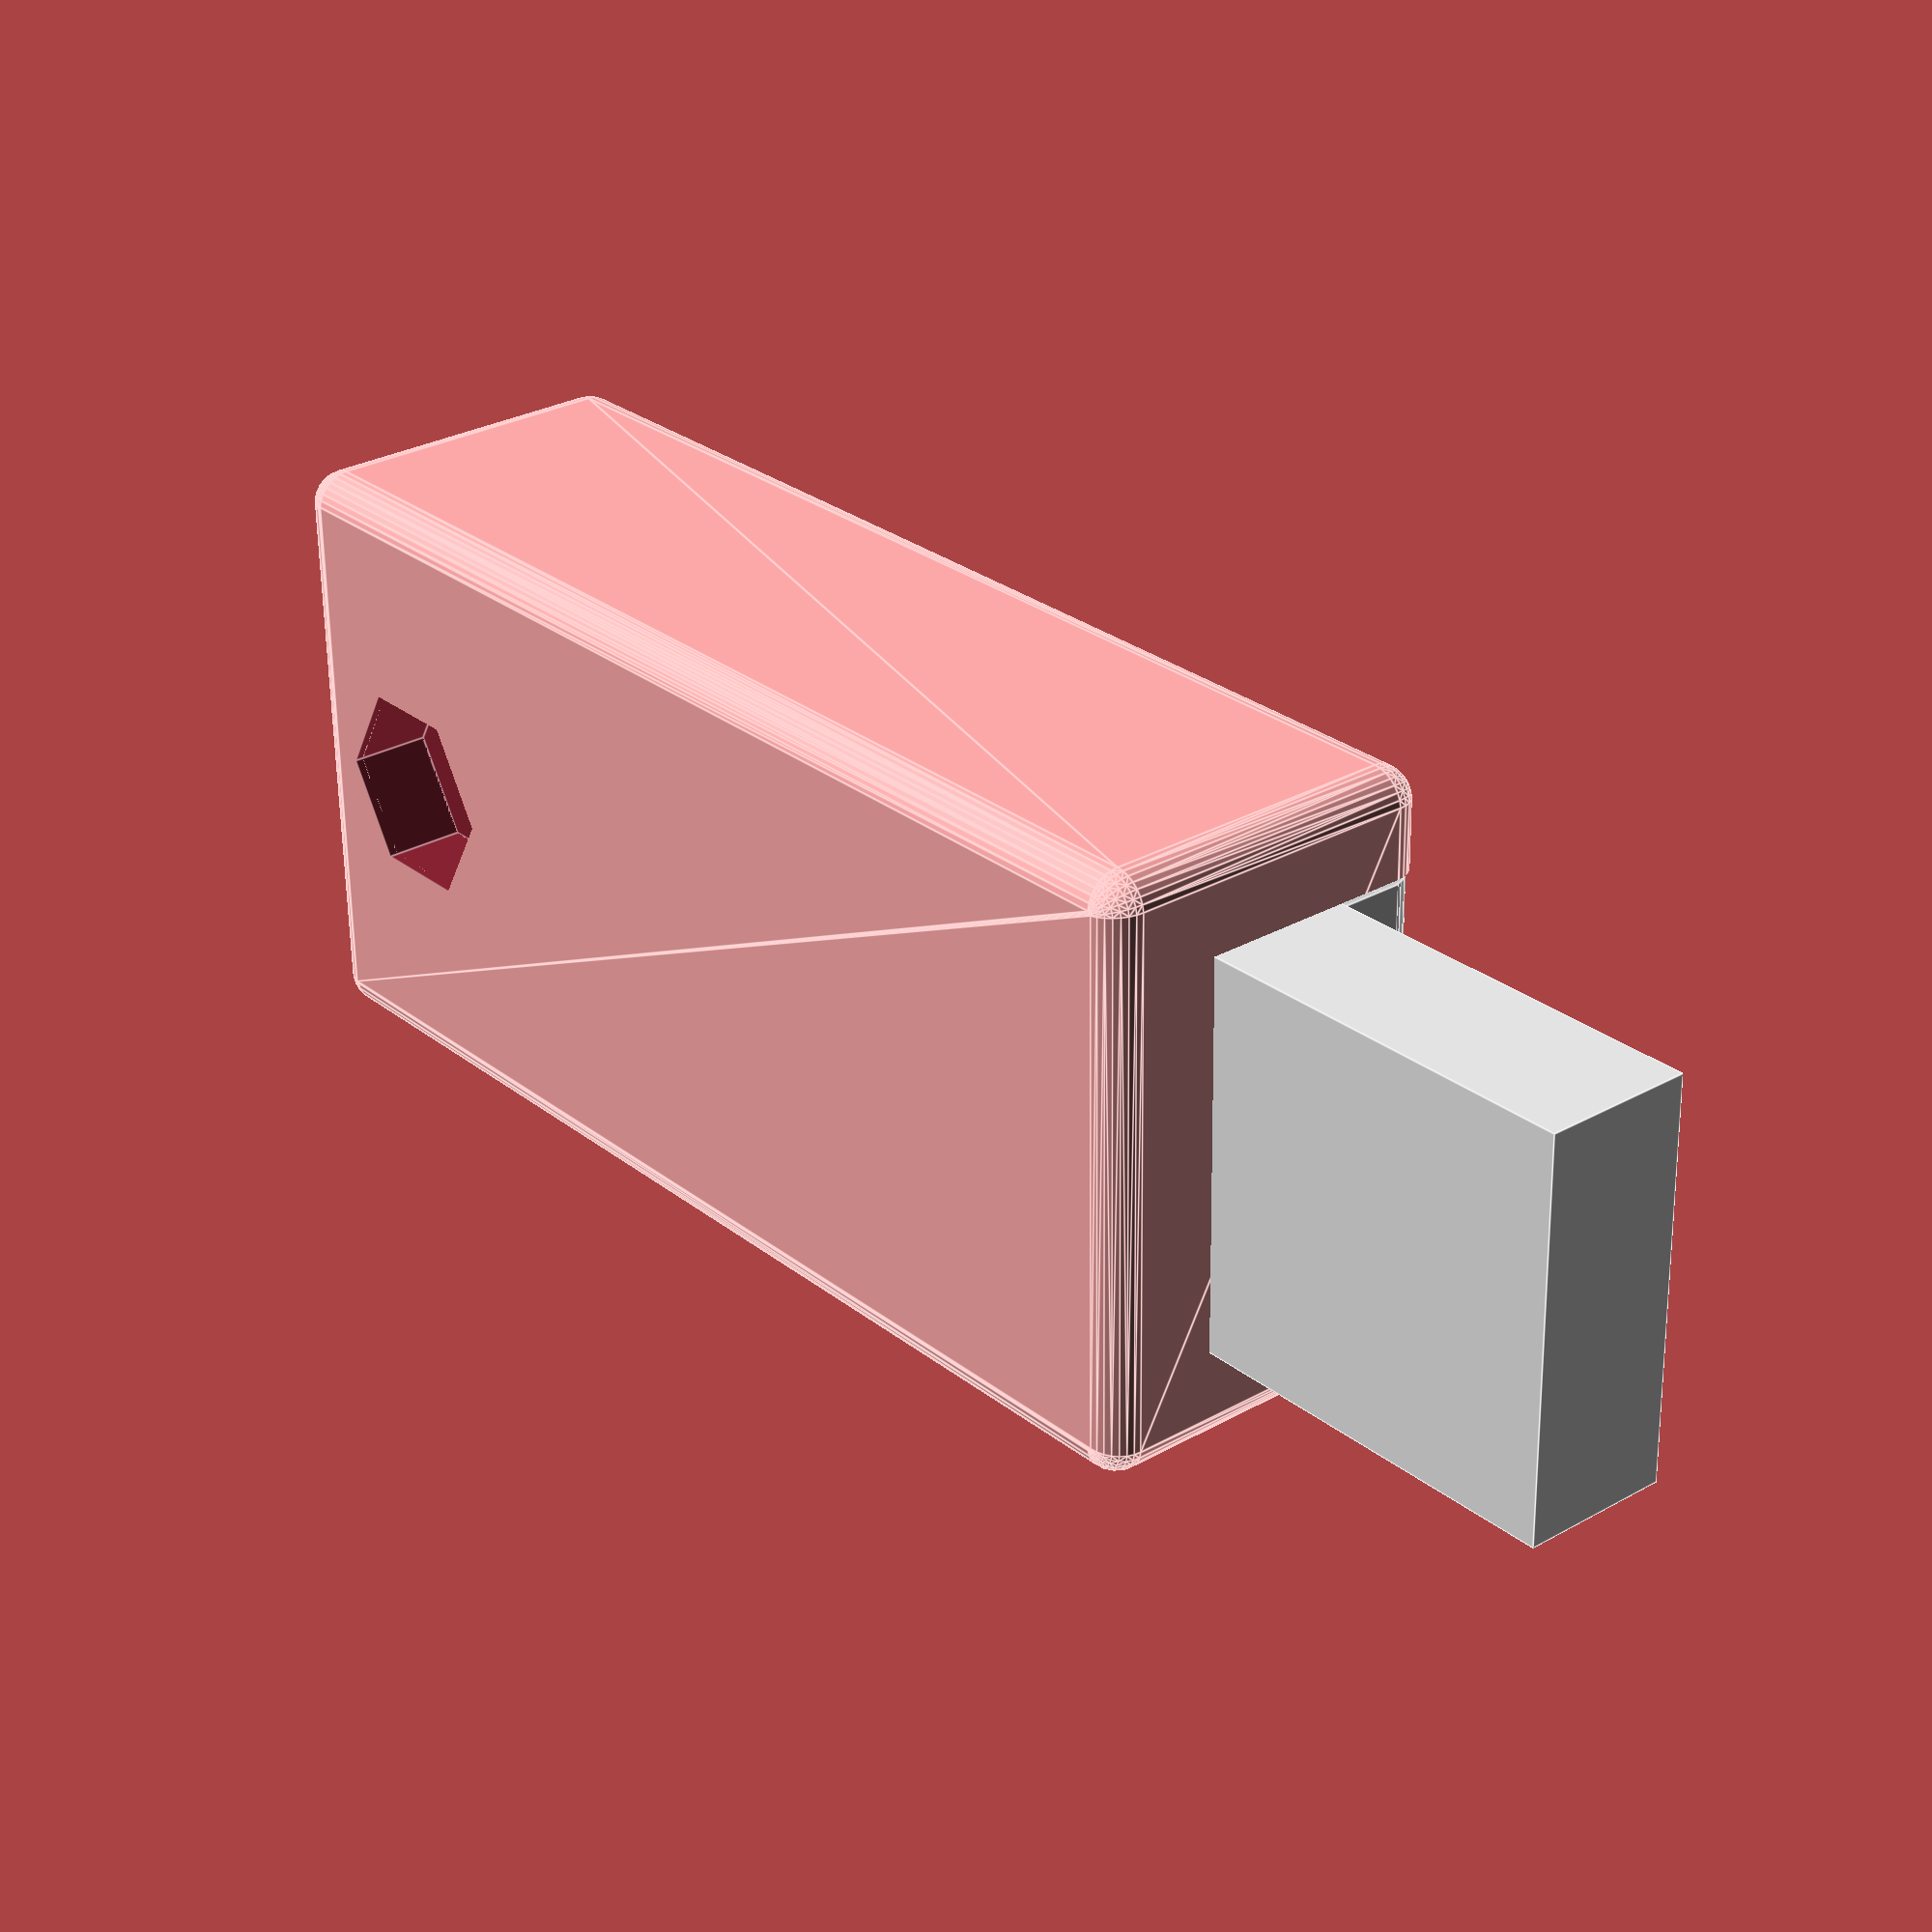
<openscad>
// BLAUSTAHL CASE
// Copyright (c) 2024 Lone Dynamics Corporation. All rights reserved.

$fn = 30;

box_width = 18;
box_length = 37;
box_height = 11;
box_thickness = 2.0;

lid_thickness = 3;

cutout_width = 16.10;
cutout_length = 33.60;
cutout_height = 8;

cutout_usb_width = 12;

board_height = 1.4;

roundness = 1;

color([0.8,0.8,0.8]) ldp_lid(3.5);
ldp_board(-1.75);
translate([0,0,-0.5]) ldp_case();
ldp_spacer(0);

// m2.5 bolt
//translate([0,-13,-4.25]) color([1,0,0]) cylinder(d=2.5, h=8, $fn=36);

// m2.5 nut
//translate([0,-13,-5.55]) color([1,0,0]) cylinder(d=5.8, h=2.4, $fn=6);

module ldp_spacer(o)
{
	difference() {
		union() {
			translate([0,-13.5,o-0.75]) color([0,0,1]) cylinder(d=6, h=2.75, $fn=36);
			translate([0,-13.5,o-2.3]) color([0,0,1]) cylinder(d=4, h=2.5, $fn=36);
		}
		translate([0,-13.5,-4.25]) color([1,0,0]) cylinder(d=3, h=8, $fn=36);
	}
}

module ldp_board(o)
{
	
	difference() {
		union() {
			translate([0,2,o])
				color([0.0,0.8,0.0]) cube([16, 30, 1.6], center=true);
			translate([0,23,o+1.45])
				color([0.9,0.9,0.9]) cube([12, 15, 4.5], center=true);
		}
		translate([0,-13,-10]) cylinder(d=4.2, h=100);
	}
	
}

module ldp_case()
{

	//color([0,1,0]) cube([box_width,box_length,box_height], center=true);
	
	difference() {

		
		minkowski() {
			cube([box_width-(roundness*2),box_length-(roundness*2),box_height-(roundness*2)],
				center=true);
			sphere(roundness);
		}
	
		translate([0,0,(box_height-cutout_height)/2])
			cube([cutout_width,cutout_length,cutout_height], center=true);

		// USB cutout
		translate([0,15,3])
			cube([cutout_usb_width,10,10], center=true);

		// bolt hole
		translate([0,-13.5,-5]) cylinder(d=2.75, h=100, $fn=36);
		
		// nut cutout
		translate([0,-13.5,-5.5]) rotate(30) cylinder(d=6.25, h=2.5, $fn=6);
		
		// lid notch cutout
		translate([0,box_length/2-1.75,3.5])
			rotate([0,90,0]) cylinder(d=2.25, h=14.25, center=true);
				
	}

	// board support
	translate([0,0,-3])
		cube([16,16,1.75], center=true);

	difference() {
		
		translate([0,-10,-2.75])
			cube([8,15,1.75], center=true);		

		// bolt hole
		translate([0,-13.5,-5]) cylinder(d=2.75, h=100, $fn=36);
		
		// nut cutout
		translate([0,-13.5,-5.25]) rotate(30) cylinder(d=6.25, h=2.5, $fn=6);
	}
	
}

module ldp_lid(o)
{
	/*
	rotate(270)
		translate([-3,-2.25/2,o+0.25])
			linear_extrude(1.25)
				resize([25,2.25,1.25]) text("BLAUSTAHL", size=10, spacing=1.75, halign="center",
					font="Liberation Sans:style=Bold");
	*/
	
	union() {
		translate([0,box_length/2-1.5,o])
			cube([11.75,1,lid_thickness], center=true);
		translate([-5.875,box_length/2-1.25,o+0.25])
			rotate([0,90,0]) cylinder(d=2.5, h=11.75);
		translate([0,box_length/2-1,o-0.5])
			cube([11.75,2,2], center=true);
	}
			
	difference() {

		
		union() {
			
			translate([0,0,o]) {
				cube([box_width-box_thickness,box_length-box_thickness-1.5,lid_thickness], center=true);
			}
			
			translate([0,box_length/2-1.75,o-0.5])
				rotate([0,90,0]) cylinder(d=2, h=14, center=true);

		}
		/*
		rotate(270)
			translate([-2.5,-2/2,o+1])
				linear_extrude(1.25)
					resize([25,2,1.25]) text("BLAUSTAHL", size=10, spacing=1.75, halign="center",
						font="Liberation Sans:style=Bold");
		*/
		translate([0,-13.5,3.5]) cylinder(d=5, h=100);
		translate([0,-13.5,-5]) cylinder(d=2.75, h=100);
		
	}
	
}

</openscad>
<views>
elev=151.1 azim=91.1 roll=309.9 proj=p view=edges
</views>
